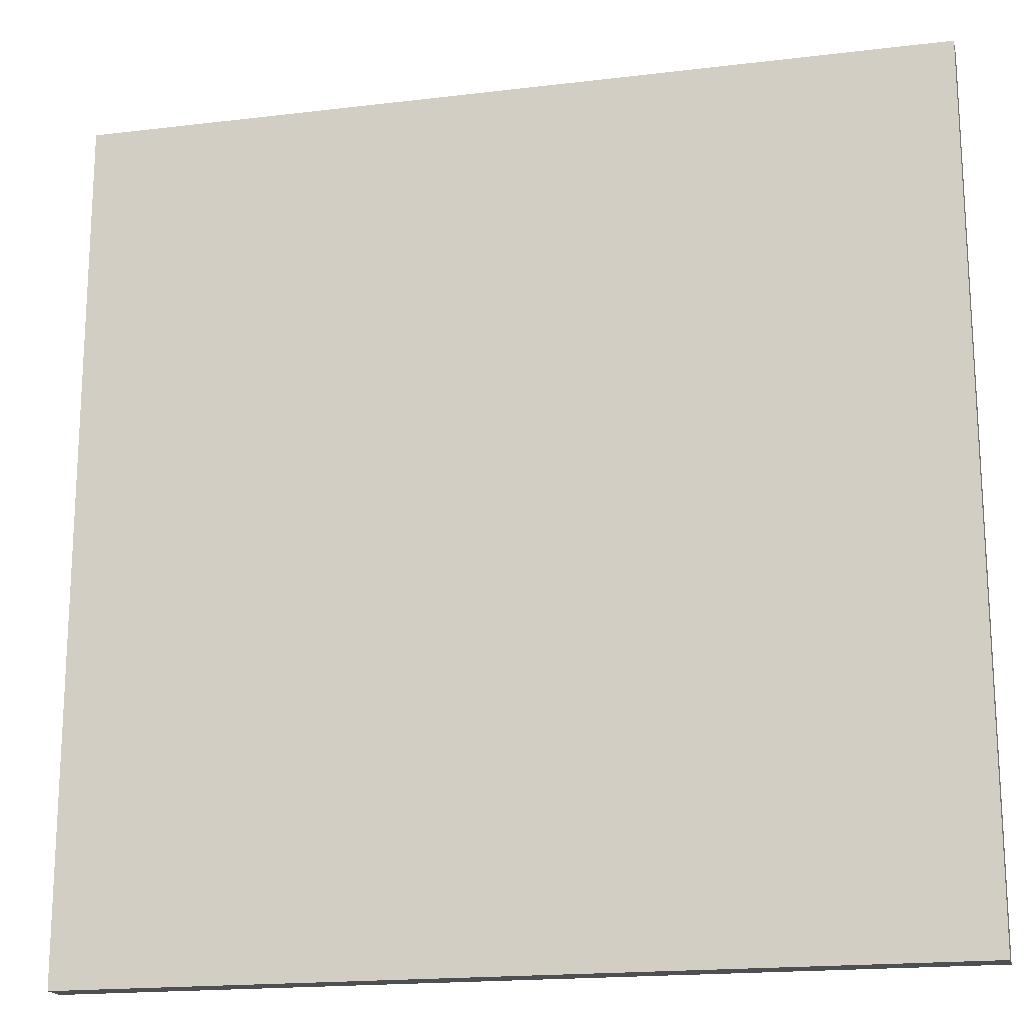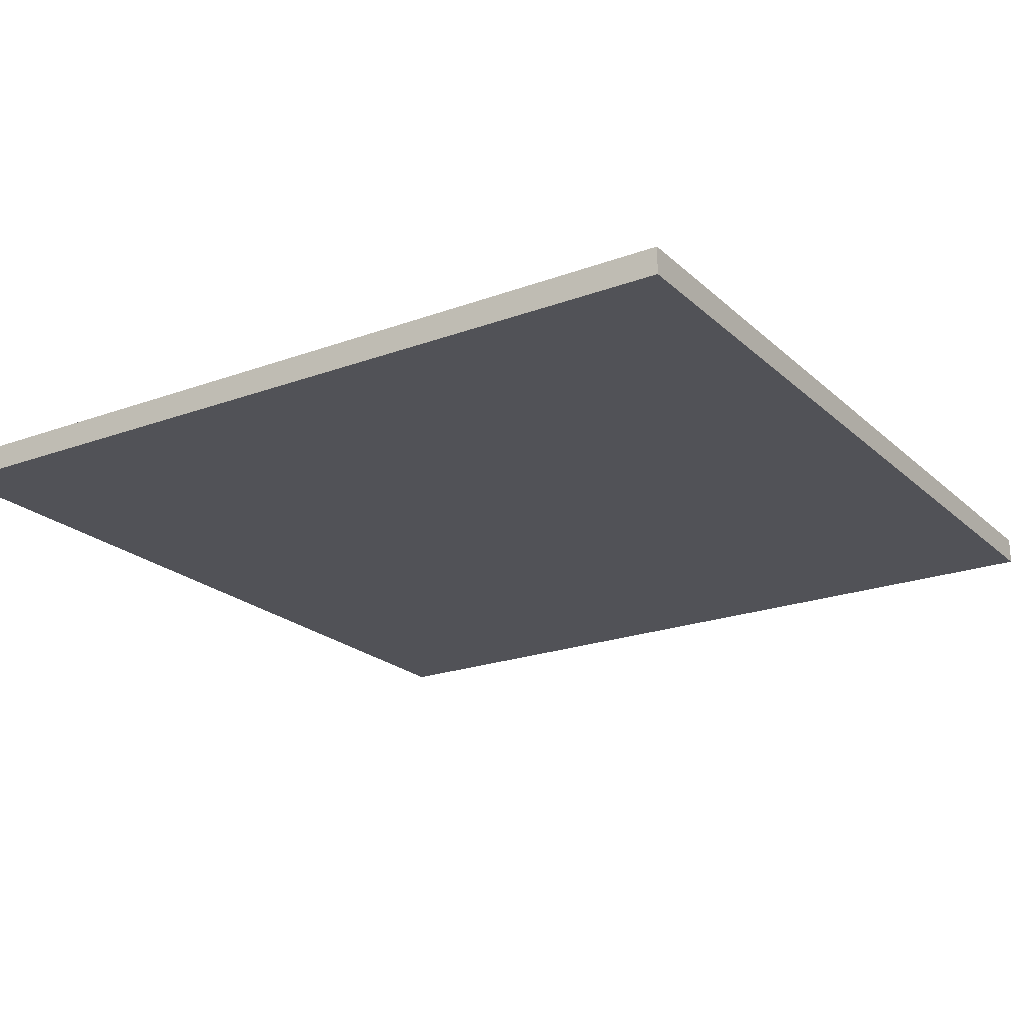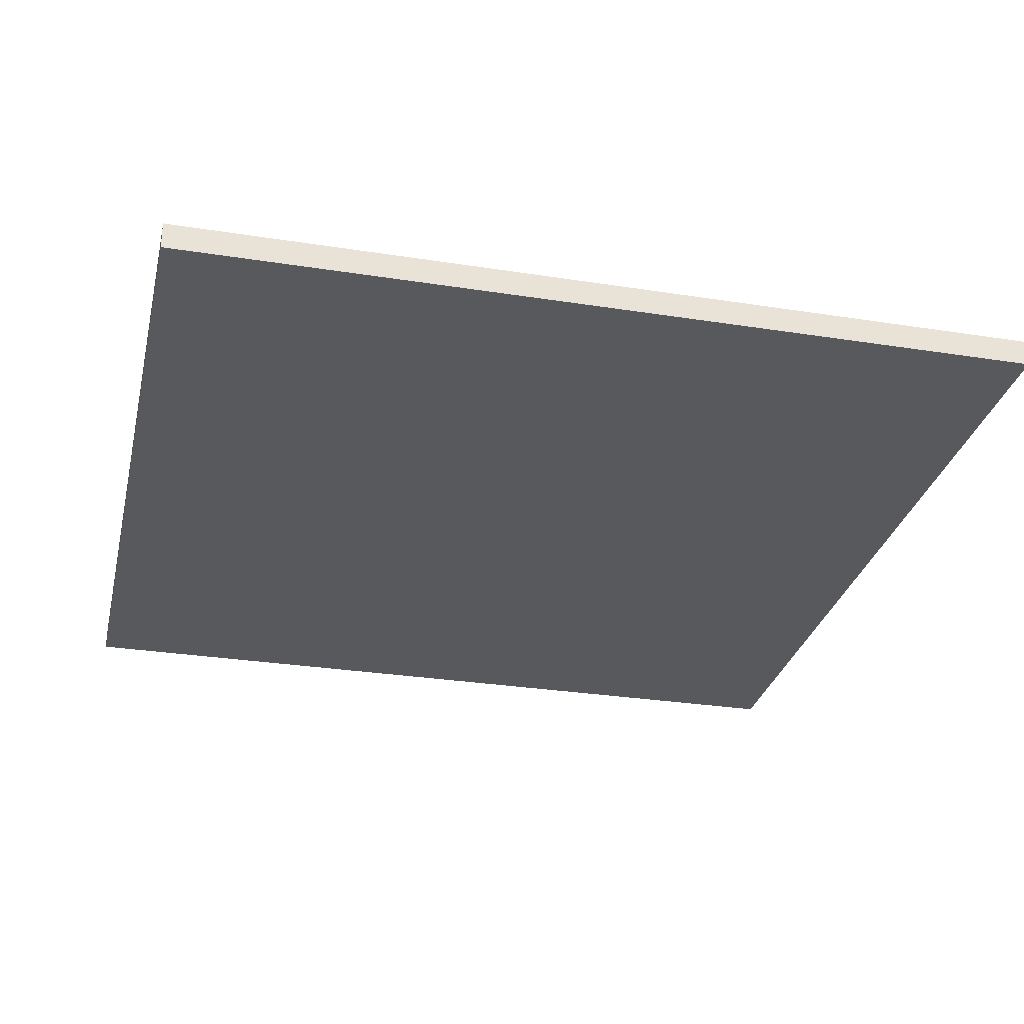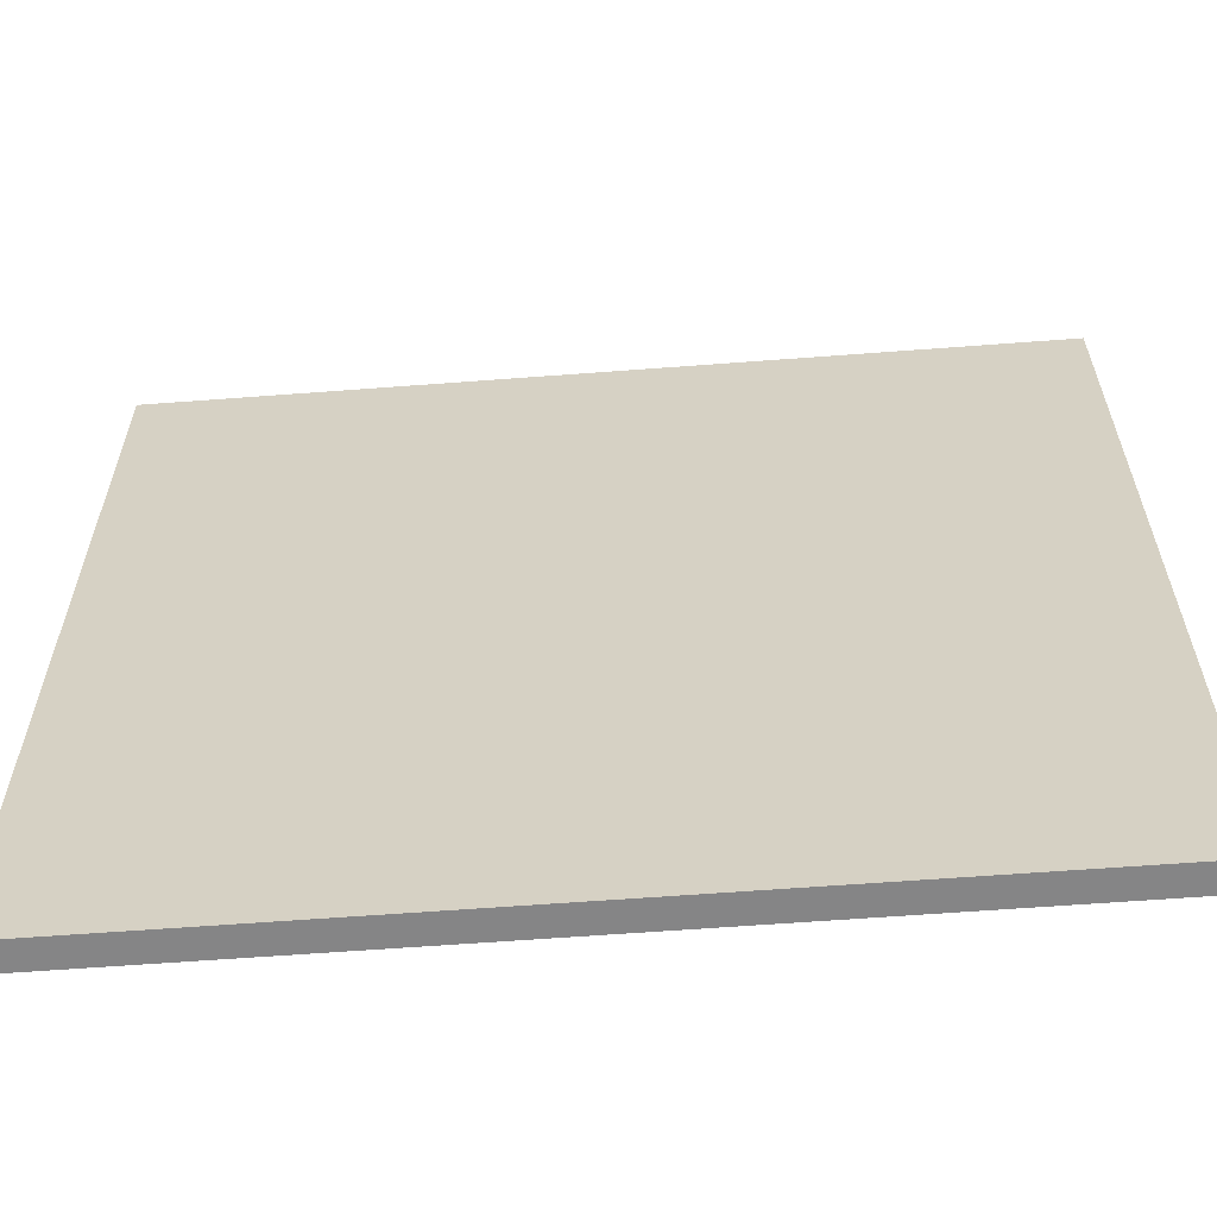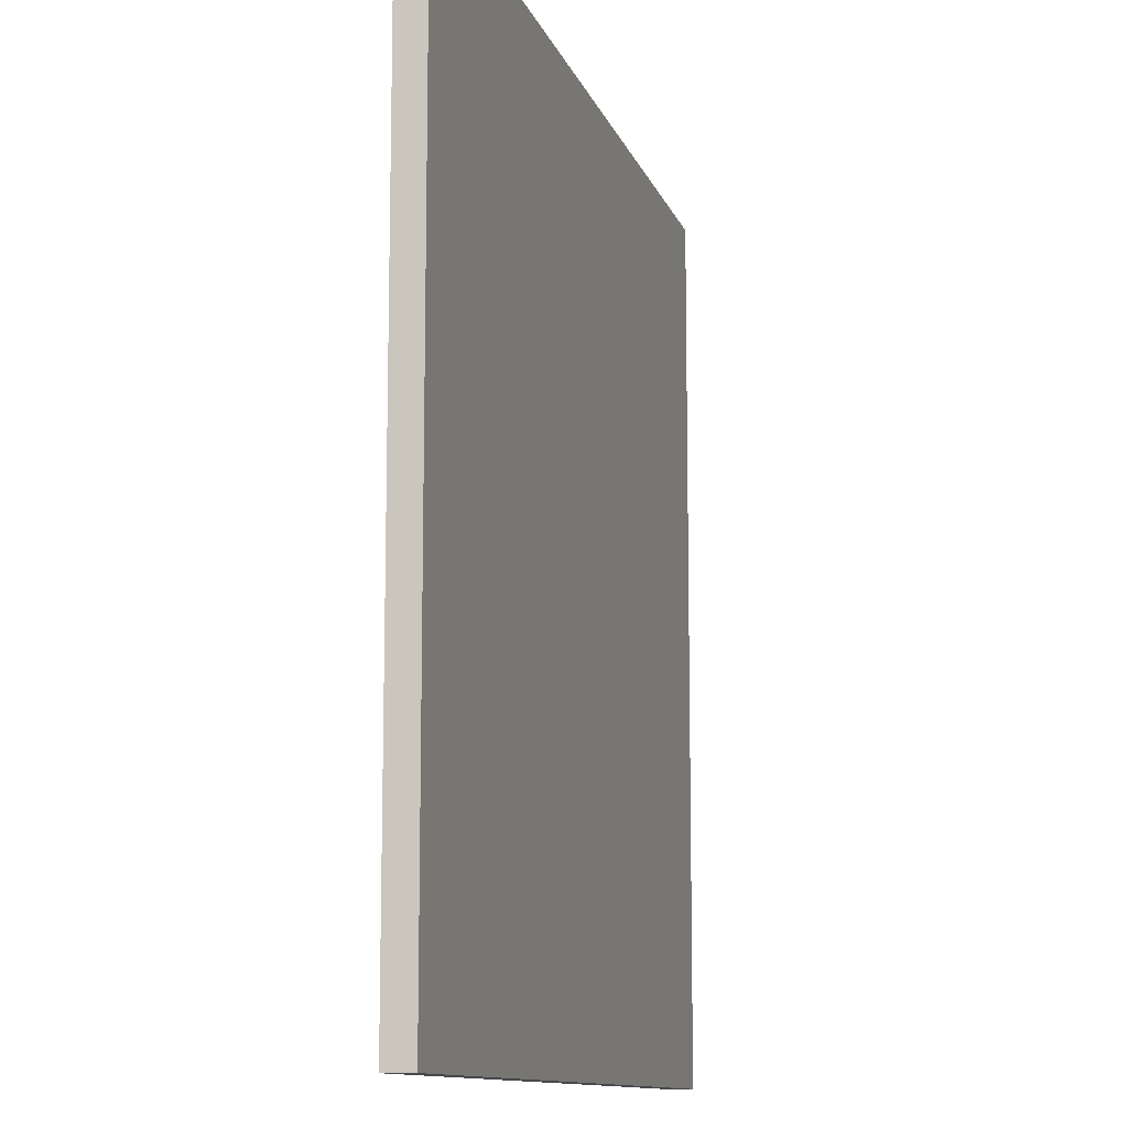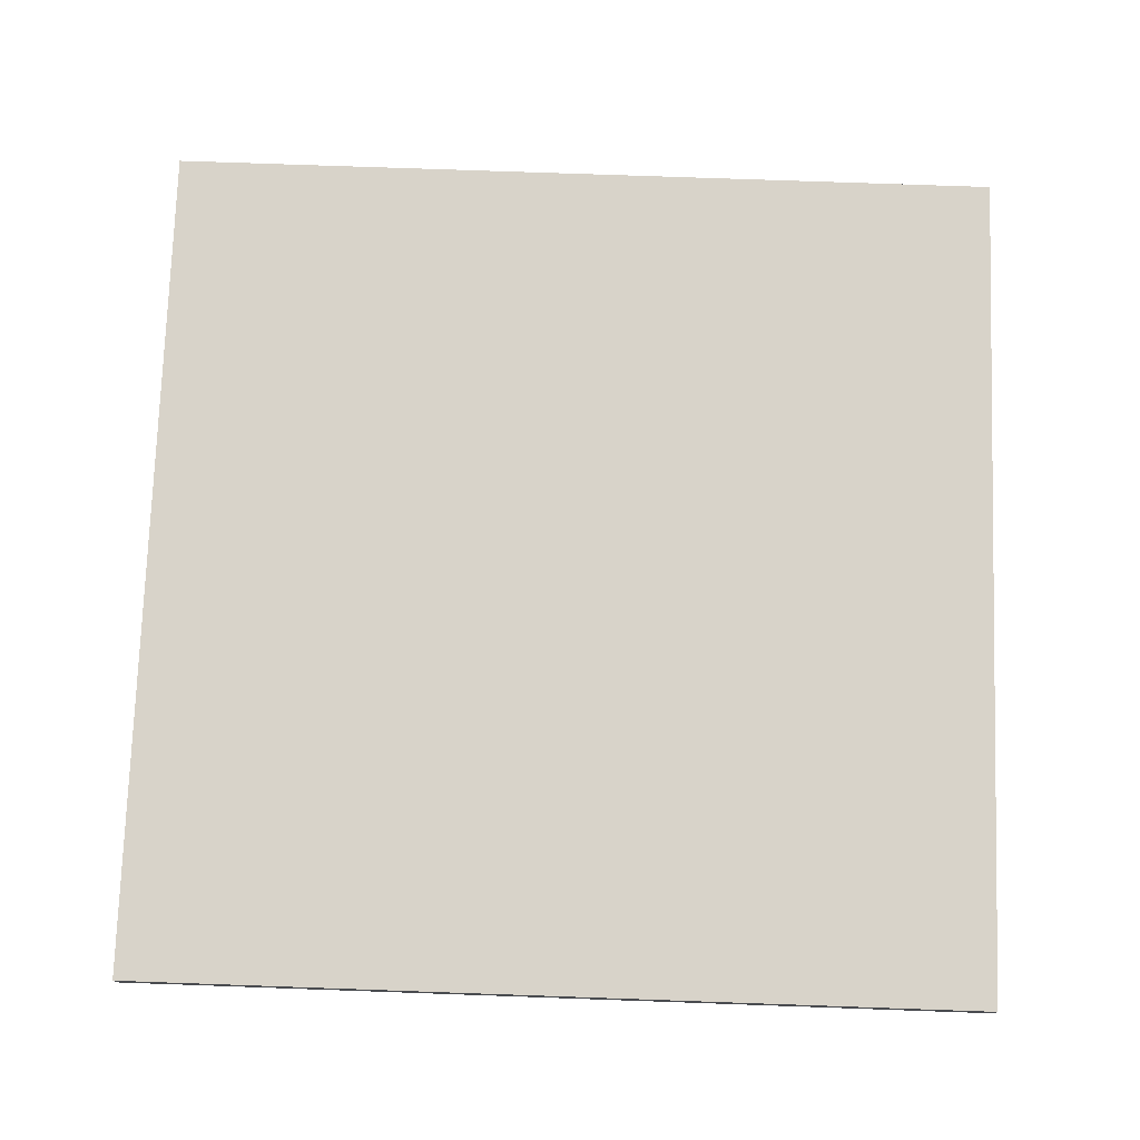
<metadata>
{"format":"obj","ext":"obj","renderer":"f3d","projection":"perspective","resolution":1024,"background":"white","views":[{"elev":-18.2,"azim":-166.8,"up":"+Z"},{"elev":-21.6,"azim":123.0,"up":"+Y"},{"elev":-29.6,"azim":77.0,"up":"+Y"},{"elev":-61.9,"azim":4.4,"up":"+Z"},{"elev":-11.4,"azim":104.9,"up":"+Z"},{"elev":76.0,"azim":92.0,"up":"+Y"}]}
</metadata>
<code>
v 31.73 -1 -31.73
v 31.73 1 -31.73
v 31.73 -1 31.73
v 31.73 1 31.73
v -31.73 -1 -31.73
v -31.73 1 -31.73
v -31.73 -1 31.73
v -31.73 1 31.73
f 2 3 1
f 4 7 3
f 8 5 7
f 6 1 5
f 7 1 3
f 4 6 8
f 2 4 3
f 4 8 7
f 8 6 5
f 6 2 1
f 7 5 1
f 4 2 6

</code>
